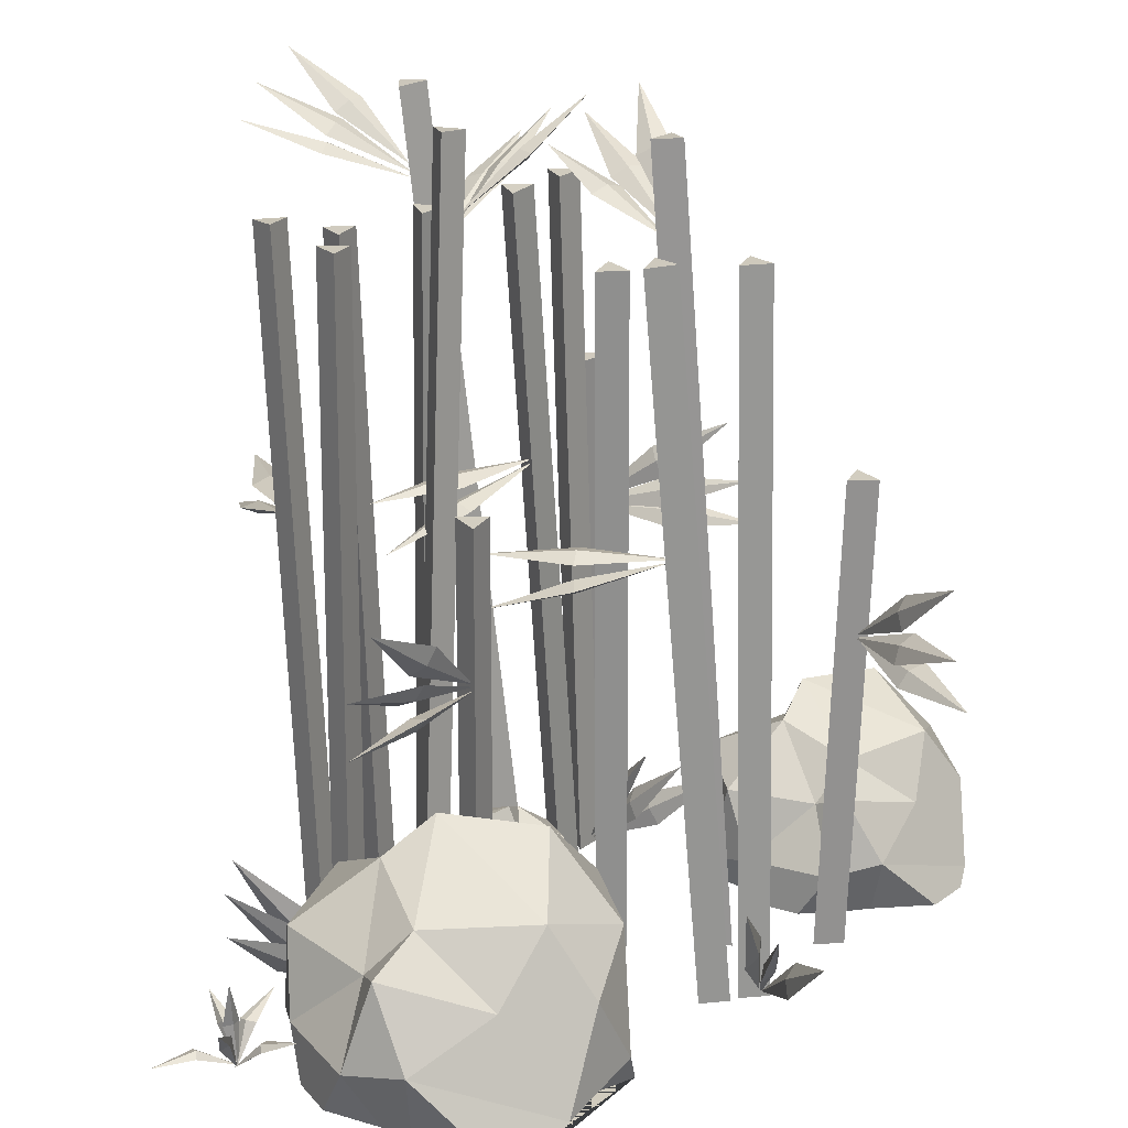
<metadata>
{"format":"obj","ext":"obj","renderer":"f3d","projection":"perspective","resolution":1024,"background":"white","views":[{"elev":23.6,"azim":112.8,"up":"+Y"}]}
</metadata>
<code>
o Cane_Cube.003
v -0.08967 -0.007331 -1.239
v 0.1251 0.4545 -1.309
v 0.2089 0.3916 -1.331
v 0.5028 0.8007 -1.353
v 0.2043 0.4018 -1.26
v 0.288 0.3389 -1.282
v -0.6486 4.436 -0.3361
v -0.6854 4.451 -0.5048
v -0.8134 4.435 -0.3892
v -0.4668 -0.03898 -0.7668
v -0.6317 -0.03898 -0.8197
v -0.503 -0.03898 -0.9368
v -0.07046 3.902 -0.2746
v -0.1549 3.904 -0.4258
v -0.2436 3.907 -0.2771
v -0.2711 -0.03898 -0.4
v -0.1866 -0.03898 -0.2488
v -0.3599 -0.03898 -0.2513
v 0.2717 4.065 -0.6619
v 0.1799 4.079 -0.8081
v 0.0987 4.071 -0.6553
v 0.1245 -0.03898 -0.9704
v -0.04867 -0.03898 -0.9643
v 0.03226 -0.03898 -1.118
v -0.04694 4.035 -1.031
v -0.1357 4.038 -1.18
v -0.2201 4.033 -1.029
v -0.01012 -0.03898 -1.147
v -0.1833 -0.03898 -1.145
v -0.09889 -0.03898 -1.296
v -0.6957 2.739 -1.423
v -0.7792 2.735 -1.575
v -0.8689 2.739 -1.426
v -0.6916 -0.03898 -1.346
v -0.8648 -0.03898 -1.35
v -0.7751 -0.03898 -1.498
v -0.7805 1.817 -1.497
v -0.5217 1.878 -1.937
v -0.4712 1.792 -1.898
v -0.1336 1.827 -2.271
v -0.4429 1.851 -1.87
v -0.3924 1.766 -1.831
v -0.7777 1.824 -1.48
v -0.5185 2.034 -1.872
v -0.4669 1.94 -1.863
v -0.1287 2.103 -2.2
v -0.4395 1.987 -1.817
v -0.3879 1.894 -1.808
v -0.769 1.843 -1.487
v -0.5826 2.208 -1.798
v -0.5331 2.122 -1.839
v -0.2601 2.426 -2.135
v -0.496 2.147 -1.783
v -0.4465 2.061 -1.823
v -1.476 4.503 0.05062
v -1.152 4.268 -0.2722
v -1.134 4.212 -0.1831
v -0.7517 3.98 -0.4165
v -1.094 4.271 -0.1827
v -1.075 4.215 -0.0936
v -1.293 4.365 0.2898
v -1.089 4.17 -0.1403
v -1.034 4.115 -0.06716
v -0.744 3.929 -0.4353
v -1.003 4.179 -0.07832
v -0.9471 4.124 -0.005146
v -1.14 4.207 0.4358
v -1.007 4.064 -0.03965
v -0.9234 4.026 0.01513
v -0.6961 3.914 -0.4208
v -0.9132 4.095 -0.000179
v -0.8292 4.058 0.0546
v 0.4497 2.219 0.1215
v 0.2205 2.366 -0.3147
v 0.3177 2.342 -0.3521
v 0.1858 2.532 -0.8002
v 0.3178 2.408 -0.3267
v 0.415 2.384 -0.3641
v 0.3504 2.481 0.1762
v 0.1539 2.516 -0.2976
v 0.2489 2.473 -0.3202
v 0.1543 2.536 -0.8115
v 0.2558 2.544 -0.315
v 0.3508 2.5 -0.3376
v -0.09212 -0.01734 -1.249
v 0.144 0.3565 -1.511
v 0.1999 0.2719 -1.545
v 0.5188 0.5841 -1.78
v 0.2268 0.2949 -1.483
v 0.2827 0.2103 -1.517
v -0.08929 -0.02241 -1.247
v 0.1469 0.4008 -1.419
v 0.2265 0.3301 -1.429
v 0.5406 0.7075 -1.543
v 0.2248 0.3551 -1.362
v 0.3043 0.2843 -1.372
f 1 2 3
f 3 2 4
f 4 5 6
f 6 5 1
f 1 3 6
f 4 6 3
f 5 4 2
f 5 2 1
f 7 8 9
f 10 11 12
f 11 10 7 9
f 12 11 9 8
f 10 12 8 7
f 13 14 15
f 16 17 18
f 18 17 13 15
f 16 18 15 14
f 17 16 14 13
f 19 20 21
f 22 23 24
f 23 22 19 21
f 24 23 21 20
f 22 24 20 19
f 25 26 27
f 28 29 30
f 29 28 25 27
f 30 29 27 26
f 28 30 26 25
f 31 32 33
f 34 35 36
f 35 34 31 33
f 36 35 33 32
f 34 36 32 31
f 37 38 39
f 39 38 40
f 40 41 42
f 42 41 37
f 37 39 42
f 40 42 39
f 41 40 38
f 41 38 37
f 43 44 45
f 45 44 46
f 46 47 48
f 48 47 43
f 43 45 48
f 46 48 45
f 47 46 44
f 47 44 43
f 49 50 51
f 51 50 52
f 52 53 54
f 54 53 49
f 49 51 54
f 52 54 51
f 53 52 50
f 53 50 49
f 55 56 57
f 57 56 58
f 58 59 60
f 60 59 55
f 55 57 60
f 58 60 57
f 59 58 56
f 59 56 55
f 61 62 63
f 63 62 64
f 64 65 66
f 66 65 61
f 61 63 66
f 64 66 63
f 65 64 62
f 65 62 61
f 67 68 69
f 69 68 70
f 70 71 72
f 72 71 67
f 67 69 72
f 70 72 69
f 71 70 68
f 71 68 67
f 73 74 75
f 75 74 76
f 76 77 78
f 78 77 73
f 73 75 78
f 76 78 75
f 77 76 74
f 77 74 73
f 79 80 81
f 81 80 82
f 82 83 84
f 84 83 79
f 79 81 84
f 82 84 81
f 83 82 80
f 83 80 79
f 85 86 87
f 87 86 88
f 88 89 90
f 90 89 85
f 85 87 90
f 88 90 87
f 89 88 86
f 89 86 85
f 91 92 93
f 93 92 94
f 94 95 96
f 96 95 91
f 91 93 96
f 94 96 93
f 95 94 92
f 95 92 91
o Cylinder.000
v 1.653 0.1109 0.843
v 1.645 0.2257 0.6239
v 1.609 0.1365 0.8668
v 1.555 0.1262 0.8572
v 1.599 0.1007 0.8335
v 1.604 -0.05171 1.033
v 1.487 0.1675 1.092
v 1.347 0.2112 1.311
v 1.518 0.1552 1.137
v 1.504 0.1197 1.178
v 1.473 0.132 1.133
v 1.604 -0.04316 1.009
v 1.686 0.2018 0.9891
v 1.921 0.3475 0.927
v 1.733 0.1744 0.9763
v 1.771 0.1548 1.012
v 1.724 0.1822 1.025
v 1.605 -0.03882 1.013
v 1.694 0.07159 1.216
v 1.906 0.04338 1.348
v 1.728 0.09156 1.176
v 1.773 0.06645 1.154
v 1.739 0.04648 1.194
v 1.589 -0.03843 1.011
v 1.549 0.211 1.019
v 1.637 0.4675 1.016
v 1.605 0.212 1.023
v 1.635 0.2066 1.069
v 1.58 0.2055 1.065
v 1.599 -0.03888 1.01
v 1.471 0.1625 0.9637
v 1.233 0.2331 0.9833
v 1.49 0.1753 1.015
v 1.467 0.1602 1.064
v 1.449 0.1474 1.012
v 1.609 -0.0458 1.015
f 97 98 99
f 99 98 100
f 100 98 101
f 101 98 97
f 102 101 97
f 102 100 101
f 102 99 100
f 102 97 99
f 103 104 105
f 105 104 106
f 106 104 107
f 107 104 103
f 108 107 103
f 108 106 107
f 108 105 106
f 108 103 105
f 109 110 111
f 111 110 112
f 112 110 113
f 113 110 109
f 114 113 109
f 114 112 113
f 114 111 112
f 114 109 111
f 115 116 117
f 117 116 118
f 118 116 119
f 119 116 115
f 120 119 115
f 120 118 119
f 120 117 118
f 120 115 117
f 121 122 123
f 123 122 124
f 124 122 125
f 125 122 121
f 126 125 121
f 126 124 125
f 126 123 124
f 126 121 123
f 127 128 129
f 129 128 130
f 130 128 131
f 131 128 127
f 132 131 127
f 132 130 131
f 132 129 130
f 132 127 129
o Icosphere.005
v 1.387 0.7323 0.8058
v 1.613 0.6931 0.2608
v 1.161 1.101 0.3789
v 0.4311 0.5414 0.5224
v 0.811 0.7962 0.808
v 0.7675 0.9472 0.2568
v 0.3835 0.8149 -0.4902
v 0.4076 0.6565 -0.009659
v 0.7349 1.223 -0.3699
v 1.256 0.6003 -0.854
v 0.7507 0.7554 -0.785
v 1.263 0.9867 -0.5817
v 1.818 0.8106 0.1113
v 1.567 0.6127 -0.445
v 1.516 0.9524 0.02546
v 0.9026 1.268 0.1835
v 1.94 0.3802 -0.1195
v 1.554 0.0808 -0.8223
v 1.028 0.1635 -0.9378
v 0.5483 0.2424 -0.6467
v 0.2837 0.153 -0.2301
v 0.3521 0.2225 0.2401
v 0.5771 0.2539 0.5562
v 1.262 0.1476 0.9078
v 1.581 0.2928 0.7045
v 1.928 0.3056 0.2439
v 1.464 -0.01436 -0.7023
v 1.266 -0.01436 -0.706
v 0.5237 -0.01436 -0.5308
v 0.3781 -0.01436 -0.3169
v 0.4334 -0.01436 0.3479
v 0.5143 -0.01436 0.4612
v 1.302 -0.01436 0.7844
v 1.433 -0.01436 0.6686
v 1.834 -0.01436 0.07018
v 1.83 -0.01436 -0.08896
v 1.813 -0.01436 0.4087
v 1.86 -0.01436 -0.524
v 0.9174 -0.01436 0.7967
v 0.1957 -0.01436 -0.1468
v 0.1998 -0.01436 -0.08264
v 1.664 -0.01436 -0.7632
v 0.9368 -0.01436 -0.9256
v 0.6765 -0.01436 -0.7771
v 1.656 -0.01436 0.6167
v 0.724 -0.01436 0.7065
f 133 134 135
f 136 137 138
f 139 140 141
f 142 143 144
f 145 146 147
f 147 144 148
f 147 146 144
f 146 142 144
f 144 141 148
f 144 143 141
f 143 139 141
f 141 138 148
f 141 140 138
f 140 136 138
f 138 135 148
f 138 137 135
f 137 133 135
f 135 147 148
f 135 134 147
f 134 145 147
f 149 146 145
f 149 150 146
f 150 142 146
f 151 143 142
f 151 152 143
f 152 139 143
f 153 140 139
f 153 154 140
f 154 136 140
f 155 137 136
f 155 156 137
f 156 133 137
f 157 134 133
f 157 158 134
f 158 145 134
f 150 151 142
f 150 159 160 151
f 152 153 139
f 152 161 162 153
f 154 155 136
f 154 163 164 155
f 156 157 133
f 156 165 166 157
f 158 149 145
f 158 167 168 149
f 169 167 158
f 168 170 149
f 171 165 156
f 162 172 153
f 173 163 154
f 174 159 150
f 160 175 151
f 176 161 152
f 170 174 150 149
f 175 176 152 151
f 177 169 158 157
f 164 178 155
f 174 170 168 167 169 177 166 165 171 178 164 163 173 172 162 161 176 175 160 159
f 166 177 157
f 172 173 154 153
f 178 171 156 155
o Cane_Cube.004
v 0.6698 0.009815 0.8366
v 0.8299 0.4716 0.9963
v 0.8871 0.4088 1.061
v 1.039 0.8179 1.314
v 0.8222 0.4189 1.089
v 0.8793 0.356 1.154
v -0.3877 4.454 0.7458
v -0.254 4.468 0.6367
v -0.4149 4.452 0.5747
v 0.07859 -0.02184 0.7134
v 0.0513 -0.02184 0.5423
v 0.2139 -0.02184 0.6042
v -0.1814 3.919 1.289
v -0.08463 3.921 1.146
v -0.2574 3.924 1.134
v -0.1602 -0.02184 1.054
v -0.2569 -0.02184 1.197
v -0.333 -0.02184 1.042
v 0.3187 4.082 1.42
v 0.4076 4.097 1.272
v 0.2347 4.088 1.268
v 0.5274 -0.02184 1.149
v 0.4437 -0.02184 0.9971
v 0.6171 -0.02184 1
v 0.5042 4.052 0.9684
v 0.5967 4.055 0.822
v 0.4237 4.05 0.815
v 0.6242 -0.02184 0.9489
v 0.5436 -0.02184 0.7955
v 0.7168 -0.02184 0.8025
v 0.5604 2.756 0.2127
v 0.658 2.752 0.06967
v 0.4853 2.756 0.05658
v 0.4938 -0.02184 0.2509
v 0.4188 -0.02184 0.09484
v 0.5916 -0.02184 0.1079
v 0.5883 1.834 0.1035
v 1.098 1.895 0.1354
v 1.086 1.809 0.1983
v 1.571 1.844 0.331
v 1.074 1.869 0.2361
v 1.061 1.783 0.299
v 0.5742 1.842 0.1138
v 1.041 2.051 0.1679
v 1.056 1.958 0.2179
v 1.51 2.12 0.3674
v 1.027 2.004 0.2633
v 1.043 1.911 0.3133
v 0.5848 1.86 0.1181
v 0.9466 2.225 0.1438
v 1.005 2.139 0.1698
v 1.392 2.443 0.2796
v 0.9721 2.164 0.228
v 1.03 2.078 0.2539
v -1.107 4.52 0.1824
v -0.6724 4.285 0.3252
v -0.7435 4.229 0.3822
v -0.3627 3.997 0.6175
v -0.7259 4.288 0.4177
v -0.7969 4.232 0.4747
v -1.237 4.382 0.4541
v -0.7617 4.187 0.4409
v -0.8017 4.132 0.5237
v -0.3424 3.946 0.6159
v -0.7778 4.196 0.5463
v -0.8179 4.141 0.6291
v -1.299 4.225 0.6558
v -0.8143 4.081 0.5597
v -0.8253 4.044 0.6594
v -0.3337 3.931 0.6651
v -0.807 4.112 0.6615
v -0.8179 4.075 0.7612
v -0.2997 2.236 1.932
v -0.01418 2.383 1.531
v 0.0631 2.359 1.601
v 0.4033 2.549 1.28
v 0.04054 2.426 1.612
v 0.1178 2.402 1.682
v -0.3934 2.498 1.869
v -0.05948 2.534 1.479
v 0.00361 2.49 1.554
v 0.3991 2.553 1.247
v 0.002095 2.561 1.562
v 0.06519 2.517 1.637
v 0.6777 -0.00019 0.8299
v 1.019 0.3736 0.9219
v 1.074 0.289 0.9564
v 1.428 0.6012 1.135
v 1.031 0.312 1.008
v 1.087 0.2274 1.043
v 0.6779 -0.00526 0.8329
v 0.9379 0.418 0.966
v 0.9823 0.3472 1.033
v 1.226 0.7247 1.261
v 0.9221 0.3722 1.061
v 0.9665 0.3014 1.128
f 179 180 181
f 181 180 182
f 182 183 184
f 184 183 179
f 179 181 184
f 182 184 181
f 183 182 180
f 183 180 179
f 185 186 187
f 188 189 190
f 189 188 185 187
f 190 189 187 186
f 188 190 186 185
f 191 192 193
f 194 195 196
f 196 195 191 193
f 194 196 193 192
f 195 194 192 191
f 197 198 199
f 200 201 202
f 201 200 197 199
f 202 201 199 198
f 200 202 198 197
f 203 204 205
f 206 207 208
f 207 206 203 205
f 208 207 205 204
f 206 208 204 203
f 209 210 211
f 212 213 214
f 213 212 209 211
f 214 213 211 210
f 212 214 210 209
f 215 216 217
f 217 216 218
f 218 219 220
f 220 219 215
f 215 217 220
f 218 220 217
f 219 218 216
f 219 216 215
f 221 222 223
f 223 222 224
f 224 225 226
f 226 225 221
f 221 223 226
f 224 226 223
f 225 224 222
f 225 222 221
f 227 228 229
f 229 228 230
f 230 231 232
f 232 231 227
f 227 229 232
f 230 232 229
f 231 230 228
f 231 228 227
f 233 234 235
f 235 234 236
f 236 237 238
f 238 237 233
f 233 235 238
f 236 238 235
f 237 236 234
f 237 234 233
f 239 240 241
f 241 240 242
f 242 243 244
f 244 243 239
f 239 241 244
f 242 244 241
f 243 242 240
f 243 240 239
f 245 246 247
f 247 246 248
f 248 249 250
f 250 249 245
f 245 247 250
f 248 250 247
f 249 248 246
f 249 246 245
f 251 252 253
f 253 252 254
f 254 255 256
f 256 255 251
f 251 253 256
f 254 256 253
f 255 254 252
f 255 252 251
f 257 258 259
f 259 258 260
f 260 261 262
f 262 261 257
f 257 259 262
f 260 262 259
f 261 260 258
f 261 258 257
f 263 264 265
f 265 264 266
f 266 267 268
f 268 267 263
f 263 265 268
f 266 268 265
f 267 266 264
f 267 264 263
f 269 270 271
f 271 270 272
f 272 273 274
f 274 273 269
f 269 271 274
f 272 274 271
f 273 272 270
f 273 270 269
o Icosphere.006
v -0.7886 0.3482 0.2991
v -0.685 0.3286 0.5753
v -0.5604 0.5327 0.3778
v -0.3428 0.2527 0.07614
v -0.579 0.3801 0.1016
v -0.3749 0.4556 0.288
v 0.02043 0.3895 0.4297
v -0.1525 0.3102 0.2624
v -0.149 0.5933 0.5058
v -0.1741 0.2822 0.8606
v -0.01301 0.3597 0.6627
v -0.2695 0.4753 0.7634
v -0.7088 0.3873 0.6998
v -0.4271 0.2884 0.8172
v -0.5693 0.4582 0.6281
v -0.3992 0.6162 0.3609
v -0.6745 0.1721 0.8258
v -0.2937 0.02241 0.9508
v -0.06204 0.06374 0.8132
v 0.01368 0.1032 0.5431
v -0.03196 0.0585 0.3006
v -0.2175 0.09326 0.1522
v -0.4076 0.109 0.1137
v -0.7778 0.05582 0.2191
v -0.8251 0.1284 0.4025
v -0.7943 0.1348 0.689
v -0.3016 -0.02517 0.876
v -0.2283 -0.02517 0.81
v -0.01692 -0.02517 0.4924
v -0.03681 -0.02517 0.3646
v -0.284 -0.02517 0.1407
v -0.3522 -0.02517 0.1269
v -0.7502 -0.02517 0.2778
v -0.7585 -0.02517 0.3648
v -0.7007 -0.02517 0.7204
v -0.6449 -0.02517 0.7772
v -0.8086 -0.02517 0.5896
v -0.5073 -0.02517 0.9464
v -0.6141 -0.02517 0.142
v -0.02829 -0.02517 0.2401
v -0.05167 -0.02517 0.2181
v -0.3539 -0.02517 0.9666
v -0.03297 -0.02517 0.7776
v 0.01139 -0.02517 0.6345
v -0.8224 -0.02517 0.4601
v -0.5126 -0.02517 0.1089
f 275 276 277
f 278 279 280
f 281 282 283
f 284 285 286
f 287 288 289
f 289 286 290
f 289 288 286
f 288 284 286
f 286 283 290
f 286 285 283
f 285 281 283
f 283 280 290
f 283 282 280
f 282 278 280
f 280 277 290
f 280 279 277
f 279 275 277
f 277 289 290
f 277 276 289
f 276 287 289
f 291 288 287
f 291 292 288
f 292 284 288
f 293 285 284
f 293 294 285
f 294 281 285
f 295 282 281
f 295 296 282
f 296 278 282
f 297 279 278
f 297 298 279
f 298 275 279
f 299 276 275
f 299 300 276
f 300 287 276
f 292 293 284
f 292 301 302 293
f 294 295 281
f 294 303 304 295
f 296 297 278
f 296 305 306 297
f 298 299 275
f 298 307 308 299
f 300 291 287
f 300 309 310 291
f 311 309 300
f 310 312 291
f 313 307 298
f 304 314 295
f 315 305 296
f 316 301 292
f 302 317 293
f 318 303 294
f 312 316 292 291
f 317 318 294 293
f 319 311 300 299
f 306 320 297
f 316 312 310 309 311 319 308 307 313 320 306 305 315 314 304 303 318 317 302 301
f 308 319 299
f 314 315 296 295
f 320 313 298 297
o Cane_Cube.005
v -1.277 0.00534 0.2295
v -1.167 0.4672 0.03185
v -1.12 0.4043 -0.04084
v -0.9189 0.8134 -0.2564
v -1.076 0.4144 0.01394
v -1.029 0.3516 -0.05875
v -1.075 4.449 1.272
v -1.216 4.464 1.173
v -1.232 4.447 1.344
v -1.234 -0.02631 0.8319
v -1.391 -0.02631 0.905
v -1.376 -0.02631 0.7316
v -0.6084 3.915 0.9245
v -0.773 3.916 0.8707
v -0.7373 3.92 1.04
v -0.8409 -0.02631 0.9685
v -0.6762 -0.02631 1.022
v -0.8052 -0.02631 1.138
v -0.6199 4.078 0.4079
v -0.7865 4.092 0.3628
v -0.7426 4.084 0.5301
v -0.9374 -0.02631 0.2811
v -1.06 -0.02631 0.4031
v -1.105 -0.02631 0.2355
v -1.105 4.047 0.3528
v -1.271 4.051 0.3038
v -1.23 4.046 0.4721
v -1.156 -0.02631 0.2427
v -1.282 -0.02631 0.3621
v -1.322 -0.02631 0.1937
v -1.847 2.752 0.5054
v -2.011 2.748 0.4506
v -1.977 2.752 0.6203
v -1.792 -0.02631 0.5589
v -1.922 -0.02631 0.6738
v -1.956 -0.02631 0.5041
v -1.96 1.83 0.5084
v -2.068 1.89 0.009469
v -2.004 1.805 0.00422
v -2.009 1.839 -0.4988
v -1.965 1.864 0.005354
v -1.901 1.779 0.000104
v -1.946 1.837 0.5191
v -2.021 2.046 0.0555
v -1.977 1.953 0.02685
v -1.958 2.116 -0.45
v -1.926 2 0.04228
v -1.882 1.907 0.01363
v -1.945 1.856 0.5078
v -2.019 2.22 0.1527
v -2.01 2.135 0.0896
v -2.01 2.438 -0.3129
v -1.945 2.16 0.1052
v -1.936 2.074 0.04208
v -1.42 4.516 2.117
v -1.402 4.28 1.66
v -1.327 4.224 1.713
v -1.205 3.992 1.283
v -1.298 4.284 1.687
v -1.224 4.228 1.739
v -1.123 4.378 2.168
v -1.266 4.182 1.715
v -1.175 4.128 1.731
v -1.212 3.942 1.263
v -1.16 4.191 1.701
v -1.069 4.137 1.717
v -0.9123 4.22 2.172
v -1.137 4.076 1.733
v -1.038 4.039 1.716
v -1.167 3.927 1.242
v -1.041 4.108 1.698
v -0.9424 4.071 1.681
v 0.04239 2.231 0.8624
v -0.4219 2.379 0.6976
v -0.3759 2.355 0.6042
v -0.7769 2.544 0.3645
v -0.3586 2.421 0.6228
v -0.3126 2.397 0.5293
v 0.006656 2.494 0.97
v -0.4593 2.529 0.7554
v -0.4048 2.486 0.6743
v -0.8077 2.549 0.3777
v -0.3963 2.556 0.6734
v -0.3418 2.513 0.5923
v -1.285 -0.004665 0.2238
v -1.29 0.3691 -0.1293
v -1.272 0.2846 -0.1921
v -1.197 0.5968 -0.5809
v -1.21 0.3075 -0.165
v -1.192 0.223 -0.2278
v -1.282 -0.009735 0.2227
v -1.225 0.4135 -0.0637
v -1.174 0.3427 -0.1247
v -1.021 0.7202 -0.422
v -1.129 0.3677 -0.07455
v -1.078 0.297 -0.1355
f 321 322 323
f 323 322 324
f 324 325 326
f 326 325 321
f 321 323 326
f 324 326 323
f 325 324 322
f 325 322 321
f 327 328 329
f 330 331 332
f 331 330 327 329
f 332 331 329 328
f 330 332 328 327
f 333 334 335
f 336 337 338
f 338 337 333 335
f 336 338 335 334
f 337 336 334 333
f 339 340 341
f 342 343 344
f 343 342 339 341
f 344 343 341 340
f 342 344 340 339
f 345 346 347
f 348 349 350
f 349 348 345 347
f 350 349 347 346
f 348 350 346 345
f 351 352 353
f 354 355 356
f 355 354 351 353
f 356 355 353 352
f 354 356 352 351
f 357 358 359
f 359 358 360
f 360 361 362
f 362 361 357
f 357 359 362
f 360 362 359
f 361 360 358
f 361 358 357
f 363 364 365
f 365 364 366
f 366 367 368
f 368 367 363
f 363 365 368
f 366 368 365
f 367 366 364
f 367 364 363
f 369 370 371
f 371 370 372
f 372 373 374
f 374 373 369
f 369 371 374
f 372 374 371
f 373 372 370
f 373 370 369
f 375 376 377
f 377 376 378
f 378 379 380
f 380 379 375
f 375 377 380
f 378 380 377
f 379 378 376
f 379 376 375
f 381 382 383
f 383 382 384
f 384 385 386
f 386 385 381
f 381 383 386
f 384 386 383
f 385 384 382
f 385 382 381
f 387 388 389
f 389 388 390
f 390 391 392
f 392 391 387
f 387 389 392
f 390 392 389
f 391 390 388
f 391 388 387
f 393 394 395
f 395 394 396
f 396 397 398
f 398 397 393
f 393 395 398
f 396 398 395
f 397 396 394
f 397 394 393
f 399 400 401
f 401 400 402
f 402 403 404
f 404 403 399
f 399 401 404
f 402 404 401
f 403 402 400
f 403 400 399
f 405 406 407
f 407 406 408
f 408 409 410
f 410 409 405
f 405 407 410
f 408 410 407
f 409 408 406
f 409 406 405
f 411 412 413
f 413 412 414
f 414 415 416
f 416 415 411
f 411 413 416
f 414 416 413
f 415 414 412
f 415 412 411
o Icosphere.007
v -1.054 0.617 -0.6956
v -1.144 0.5838 -1.187
v -1.411 0.9297 -0.895
v -1.864 0.4552 -0.4565
v -1.462 0.6711 -0.4285
v -1.747 0.799 -0.8004
v -2.365 0.687 -1.155
v -2.126 0.5527 -0.824
v -2.059 1.032 -1.231
v -1.912 0.5051 -1.816
v -2.239 0.6365 -1.533
v -1.781 0.8325 -1.625
v -1.067 0.6833 -1.388
v -1.503 0.5156 -1.668
v -1.322 0.8034 -1.31
v -1.685 1.071 -0.9148
v -1.087 0.3186 -1.608
v -1.685 0.06488 -1.93
v -2.113 0.1349 -1.77
v -2.319 0.2018 -1.342
v -2.316 0.1261 -0.9236
v -2.05 0.185 -0.6208
v -1.745 0.2116 -0.4998
v -1.096 0.1215 -0.5653
v -0.9621 0.2446 -0.8572
v -0.928 0.2554 -1.344
v -1.694 -0.01576 -1.803
v -1.836 -0.01576 -1.715
v -2.284 -0.01576 -1.248
v -2.288 -0.01576 -1.029
v -1.943 -0.01576 -0.5816
v -1.833 -0.01576 -0.5384
v -1.124 -0.01576 -0.6715
v -1.084 -0.01576 -0.8142
v -1.075 -0.01576 -1.425
v -1.151 -0.01576 -1.536
v -0.9338 -0.01576 -1.174
v -1.33 -0.01576 -1.859
v -1.392 -0.01576 -0.4856
v -2.34 -0.01576 -0.8238
v -2.307 -0.01576 -0.7801
v -1.58 -0.01576 -1.939
v -2.172 -0.01575 -1.719
v -2.288 -0.01576 -1.494
v -0.9493 -0.01576 -0.9541
v -1.571 -0.01576 -0.4605
f 417 418 419
f 420 421 422
f 423 424 425
f 426 427 428
f 429 430 431
f 431 428 432
f 431 430 428
f 430 426 428
f 428 425 432
f 428 427 425
f 427 423 425
f 425 422 432
f 425 424 422
f 424 420 422
f 422 419 432
f 422 421 419
f 421 417 419
f 419 431 432
f 419 418 431
f 418 429 431
f 433 430 429
f 433 434 430
f 434 426 430
f 435 427 426
f 435 436 427
f 436 423 427
f 437 424 423
f 437 438 424
f 438 420 424
f 439 421 420
f 439 440 421
f 440 417 421
f 441 418 417
f 441 442 418
f 442 429 418
f 434 435 426
f 434 443 444 435
f 436 437 423
f 436 445 446 437
f 438 439 420
f 438 447 448 439
f 440 441 417
f 440 449 450 441
f 442 433 429
f 442 451 452 433
f 453 451 442
f 452 454 433
f 455 449 440
f 446 456 437
f 457 447 438
f 458 443 434
f 444 459 435
f 460 445 436
f 454 458 434 433
f 459 460 436 435
f 461 453 442 441
f 448 462 439
f 458 454 452 451 453 461 450 449 455 462 448 447 457 456 446 445 460 459 444 443
f 450 461 441
f 456 457 438 437
f 462 455 440 439

</code>
